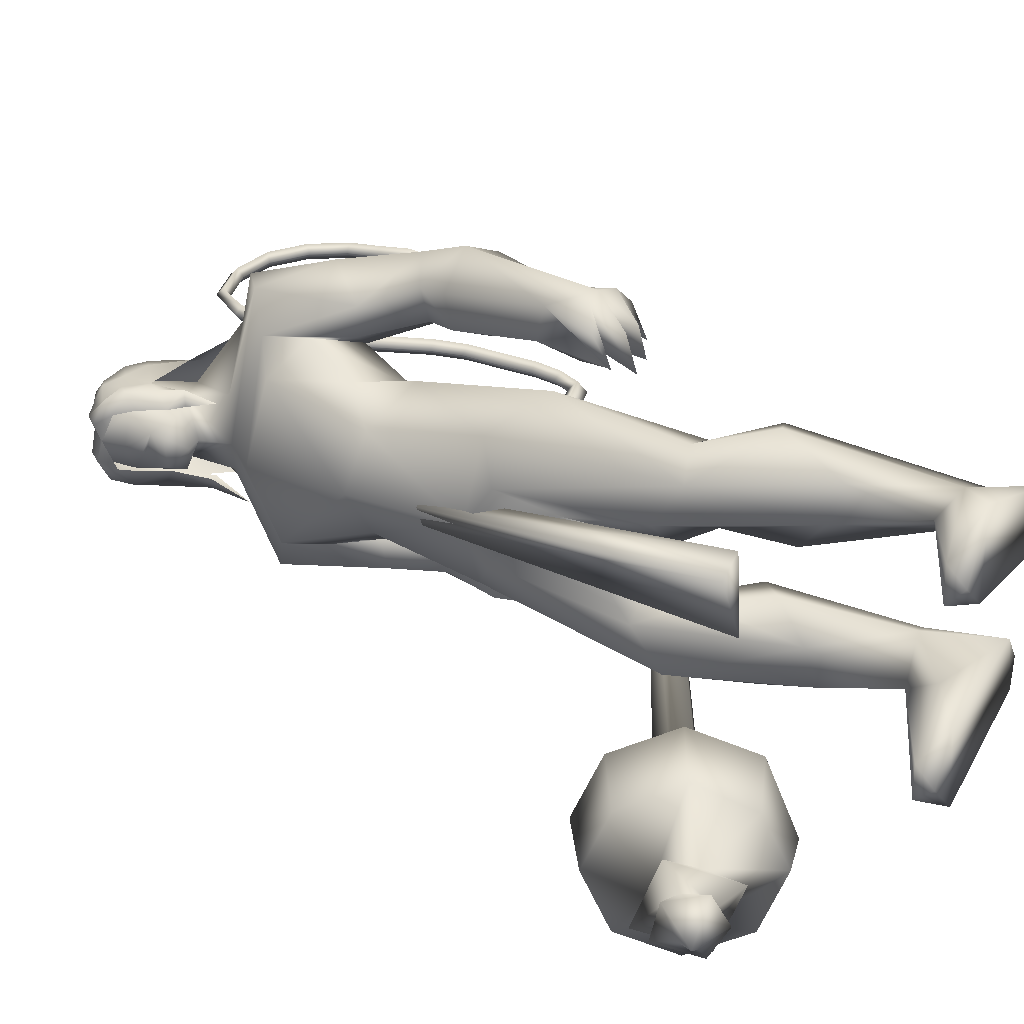
<metadata>
{"format":"obj","ext":"obj","renderer":"f3d","projection":"perspective","resolution":1024,"background":"white","views":[{"elev":28.2,"azim":120.0,"up":"+Y"}]}
</metadata>
<code>
o body_mesh15-geometry.001
v -0.4087 -0.3522 0.3526
v 0.05088 -0.1293 1.203
v -0.2544 -0.2904 0.3255
v -0.4031 -0.3277 1.497
v -0.4597 -0.7308 1.511
v -0.0735 -0.3465 1.835
v -0.1222 -0.697 1.878
v 0.1989 -0.855 1.914
v -0.08508 -0.9356 1.374
v -0.5384 -0.4615 -0.2499
v 0.1291 -0.4143 0.9592
v 0.2058 -0.2514 1.701
v 0.4953 -0.3766 2.063
v 0.2684 -0.09012 2.01
v -0.5835 -0.5679 3.128
v -0.4249 -0.1653 2.801
v -0.8353 -0.3856 3.34
v -0.7527 0.03885 3.318
v -0.6079 0.03059 4.005
v -0.7868 0.4719 3.348
v -0.4099 0.4606 4.29
v -0.1773 0.6477 4.129
v -0.4602 -0.4274 4.257
v -0.2481 -0.6298 4.13
v -0.1424 -0.8732 3.059
v 0.4562 -0.7144 1.834
v 0.07705 -0.7213 0.87
v -0.2335 -0.6755 0.1754
v 0.0398 -0.5651 0.2747
v -0.4599 -0.6698 -0.2643
v 0.4448 -1.072 -0.2388
v 0.5777 -0.4147 -0.2539
v 0.8516 -0.7002 -0.2676
v 0.8609 -0.539 -0.1276
v 0.8259 -0.8337 -0.1192
v 0.1322 -0.3882 0.01284
v 0.156 -0.6092 3.423
v 0.3384 -0.324 3.241
v 0.01132 -0.001274 2.864
v 0.2597 -0.01747 3.011
v 0.4235 -0.02718 3.396
v 0.1949 -0.4272 4.281
v 0.4382 -0.02739 4.349
v -0.01664 -0.6542 4.516
v -0.6218 0.0312 4.64
v 0.05914 0.6453 4.517
v -0.02534 0.8571 4.918
v -0.7293 0.7324 5.204
v -0.5129 0.6671 4.741
v -0.7608 0.8952 4.915
v -0.6177 1.045 5.453
v -0.7743 1.127 4.891
v -0.2346 1.142 5.548
v -0.2302 0.7466 5.637
v -0.5732 0.7289 5.511
v -0.1157 0.223 5.996
v -0.2082 0.0141 6.026
v -0.6197 0.02976 5.408
v -0.8024 -0.6529 5.22
v -0.1296 -0.8526 4.913
v 0.2547 -0.6869 5.037
v 0.2407 0.3983 4.282
v 0.2234 0.5874 3.347
v 0.3557 0.2771 3.205
v -0.424 0.0204 2.948
v -0.4498 0.2084 2.821
v -0.5386 0.6257 3.159
v 0.3315 0.6487 5.048
v 0.464 -0.02625 5.166
v 0.004065 -0.863 5.216
v 0.2246 -0.00672 5.459
v -0.1318 -1.137 5.333
v 0.05775 -0.3082 5.565
v -0.2934 -0.7238 5.635
v -0.1281 -0.2036 5.996
v -0.6349 -0.6676 5.521
v 0.1488 -0.2447 5.896
v 0.2889 -0.006375 5.703
v 0.1659 0.2444 5.892
v 0.3546 0.2371 5.798
v 0.1641 0.2885 6.264
v 0.2571 0.2995 6.223
v -0.1574 0.1142 6.353
v 0.08122 0.3065 5.563
v 0.09775 0.8506 5.233
v -0.1658 0.8755 4.612
v -0.1492 1.127 4.586
v -0.7419 0.8789 4.221
v -0.4193 1.002 4.158
v -0.6863 0.8634 3.818
v -0.9403 0.9884 4.565
v -0.977 1.117 3.801
v -0.9718 1.382 3.911
v -0.525 1.584 3.925
v -0.6075 1.427 4.331
v -0.4368 1.303 4.939
v -0.02707 1.142 5.369
v -0.3818 1.272 4.216
v -0.2454 1.066 3.87
v -0.2012 1.35 3.903
v -0.4592 1.071 3.249
v -0.4955 1.299 2.813
v -0.5666 1.428 3.151
v -0.1778 1.172 3.167
v -0.5567 1.433 2.642
v -0.4453 1.56 2.704
v -0.2968 1.589 2.762
v -0.1152 1.476 3.071
v -0.432 0.9699 2.964
v -0.2467 1.062 2.624
v -0.2586 1.244 2.895
v 0.01302 1.183 2.488
v -0.1299 1.562 2.736
v -0.2493 1.19 2.365
v -0.3032 1.403 2.46
v 0.04043 1.428 2.625
v -0.1581 1.396 2.477
v -0.09667 1.145 2.354
v -0.4405 1.235 2.459
v -0.08196 -0.1918 6.336
v 0.3384 -0.2461 5.789
v 0.4524 -0.002328 5.668
v 0.5747 0.1069 5.798
v 0.5517 -0.1364 5.8
v 0.5118 -0.2414 6.134
v 0.1361 -0.292 6.188
v 0.5113 -0.07777 6.011
v 0.5517 0.1027 5.931
v 0.5305 0.2173 6.133
v 0.5475 0.2135 6.354
v 0.6288 -0.0121 6.353
v 0.5316 -0.2329 6.358
v 0.6068 -0.01765 6.128
v 0.643 -0.01717 5.945
v 0.1604 -0.281 6.267
v -0.6589 -0.6021 4.791
v -0.3864 -0.8456 4.594
v -0.6812 -0.9764 5.493
v -0.9704 -0.9836 5
v -1.173 -0.8782 4.744
v -1.055 -0.7786 4.361
v -0.4194 -1.098 4.565
v -0.9624 -1.341 4.433
v -0.76 -1.209 4.255
v -1.047 -1.499 3.998
v -1.426 -1.248 4.177
v -1.456 -0.9806 4.077
v -1.161 -0.7624 3.949
v -0.6273 -1.245 4.982
v -0.3119 -1.117 5.533
v -0.7825 -0.9351 4.205
v -0.7643 -1.014 3.813
v -0.743 -1.302 3.831
v -1.447 -1.331 3.326
v -1.224 -0.9778 3.317
v -0.9858 -1.143 3.126
v -1.011 -1.365 3.202
v -1.406 -1.518 2.864
v -1.562 -1.482 2.883
v -1.682 -1.347 2.877
v -1.54 -1.215 2.988
v -1.345 -1.209 2.945
v -1.182 -1.19 2.912
v -1.15 -1.447 2.652
v -1.276 -1.509 2.764
v -1.547 -1.337 2.594
v -1.534 -1.129 2.475
v -1.125 -1.046 2.621
v -1.254 -1.138 2.444
v -1.403 -1.095 2.39
v -1.412 -1.34 2.538
v -1.657 -1.16 2.652
v -0.2547 0.3594 1.819
v -0.2555 0.712 1.868
v -0.06904 0.8921 2.969
v 0.3241 0.6598 1.784
v 0.3504 0.3214 2.004
v 0.08759 0.06118 1.972
v 0.00722 0.2319 1.667
v -0.6015 0.3751 1.494
v -0.1884 0.1297 1.181
v -0.6726 0.4053 0.394
v -0.5327 0.3285 0.3155
v -0.6555 0.2832 -0.2596
v -0.8167 0.5331 -0.2537
v -0.7065 0.7283 -0.2646
v 0.2969 0.3605 -0.2546
v 0.2374 1.029 -0.2393
v 0.6007 0.6142 -0.2684
v 0.5899 0.7496 -0.1199
v -0.4786 0.7089 0.1737
v -0.6112 0.7817 1.511
v -0.2252 0.9452 1.355
v 0.07899 0.8333 1.866
v -0.08706 0.4044 0.9489
v -0.1151 0.7178 0.8534
v -0.2167 0.569 0.2685
v -0.1474 0.3833 0.0122
v 0.5922 0.4528 -0.1284
v -0.3605 -0.2328 -0.2592
v 0.4233 0.02235 3.766
v 0.3875 -0.1315 3.743
v 0.5687 0.1853 1.369
v 0.4927 -0.2447 1.264
v 0.3062 0.07137 3.766
v 0.3411 0.3025 1.369
f 1 2 3
f 4 2 1
f 4 5 6
f 6 5 7
f 5 8 7
f 5 9 8
f 4 1 5
f 5 1 10
f 2 11 3
f 12 11 2
f 12 13 11
f 12 14 13
f 6 14 12
f 15 6 7
f 15 16 6
f 16 15 17
f 17 15 25
f 15 7 25
f 7 8 25
f 9 26 8
f 9 27 26
f 28 27 9
f 28 29 27
f 30 31 28
f 32 31 30
f 32 33 31
f 32 34 33
f 34 29 35
f 36 29 34
f 28 35 29
f 35 28 31
f 31 33 35
f 34 35 33
f 3 29 36
f 11 29 3
f 27 29 11
f 26 27 11
f 26 11 13
f 25 8 26
f 25 26 37
f 38 37 26
f 40 38 39
f 41 38 40
f 37 38 41
f 24 42 44
f 23 24 44
f 45 19 23
f 45 21 19
f 21 47 46
f 48 47 21
f 48 49 47
f 48 50 49
f 51 50 48
f 51 52 50
f 53 51 54
f 51 55 54
f 55 51 48
f 55 57 56
f 57 55 58
f 55 48 58
f 58 48 45
f 48 21 45
f 59 45 23
f 23 44 60
f 60 44 61
f 61 44 42
f 61 42 43
f 43 41 62
f 43 42 41
f 63 41 64
f 41 40 64
f 64 40 39
f 65 66 39
f 66 65 18
f 18 65 16
f 65 39 16
f 39 38 13
f 38 26 13
f 39 13 14
f 6 39 14
f 16 39 6
f 18 16 17
f 20 175 67
f 21 46 22
f 22 46 62
f 68 62 46
f 68 43 62
f 69 43 68
f 69 61 43
f 60 61 70
f 69 70 61
f 71 70 69
f 71 72 70
f 73 72 71
f 73 74 72
f 75 74 73
f 75 76 74
f 76 58 59
f 57 58 76
f 57 76 75
f 75 73 77
f 77 73 71
f 77 71 78
f 79 78 71
f 79 80 78
f 81 82 79
f 56 81 79
f 83 81 56
f 83 56 57
f 56 79 84
f 79 71 84
f 84 71 97
f 71 85 97
f 71 69 85
f 85 69 68
f 47 85 68
f 86 85 47
f 85 86 87
f 88 89 86
f 88 90 89
f 91 90 88
f 92 90 91
f 91 93 92
f 93 52 95
f 52 93 91
f 91 88 49
f 88 86 49
f 49 86 47
f 91 49 50
f 50 52 91
f 52 96 95
f 52 51 96
f 51 53 96
f 96 53 97
f 97 53 54
f 97 54 84
f 56 84 54
f 54 55 56
f 85 87 97
f 96 97 87
f 95 96 87
f 87 86 89
f 87 89 98
f 98 89 99
f 90 99 89
f 94 98 100
f 95 98 94
f 95 87 98
f 93 95 94
f 98 99 100
f 90 101 99
f 92 101 90
f 92 102 101
f 92 103 102
f 93 103 92
f 93 94 103
f 100 99 104
f 101 104 99
f 102 103 105
f 103 106 105
f 103 107 106
f 103 94 107
f 94 108 107
f 94 100 108
f 100 104 108
f 109 110 104
f 111 110 109
f 104 110 111
f 108 104 111
f 108 111 112
f 111 113 112
f 102 111 101
f 106 111 102
f 111 106 114
f 106 115 114
f 106 107 115
f 107 108 113
f 113 108 116
f 108 112 116
f 113 116 112
f 107 113 117
f 113 118 117
f 111 118 113
f 111 107 118
f 111 114 107
f 107 114 115
f 107 117 118
f 102 119 106
f 102 105 119
f 106 119 105
f 101 111 109
f 101 109 104
f 47 68 46
f 83 57 75
f 83 75 120
f 120 75 126
f 75 77 126
f 78 121 77
f 78 122 121
f 123 122 80
f 123 124 122
f 121 124 125
f 124 121 122
f 77 121 125
f 77 125 126
f 125 124 127
f 127 124 128
f 128 124 123
f 128 123 80
f 80 122 78
f 80 129 128
f 79 129 80
f 79 82 129
f 82 130 129
f 130 131 129
f 132 125 131
f 126 125 132
f 133 125 127
f 131 125 133
f 131 133 129
f 127 134 133
f 128 134 127
f 128 133 134
f 129 133 128
f 120 126 135
f 58 45 59
f 59 23 60
f 59 60 136
f 136 60 137
f 137 60 70
f 74 150 72
f 74 138 150
f 76 138 74
f 76 59 138
f 138 59 139
f 59 136 139
f 140 139 136
f 203 206 201
f 140 136 141
f 141 136 137
f 143 144 142
f 143 145 144
f 146 145 143
f 140 147 146
f 147 140 148
f 140 141 148
f 139 140 146
f 146 143 139
f 139 143 149
f 143 142 149
f 149 142 72
f 70 72 142
f 149 72 150
f 139 149 138
f 138 149 150
f 70 142 137
f 141 137 151
f 142 151 137
f 142 144 151
f 144 152 151
f 144 153 152
f 145 153 144
f 148 151 152
f 141 151 148
f 146 154 145
f 146 147 154
f 147 148 155
f 148 152 155
f 155 152 156
f 153 156 152
f 153 157 156
f 145 157 153
f 145 158 157
f 154 158 145
f 154 159 158
f 160 159 154
f 161 162 159
f 161 155 162
f 147 155 161
f 147 161 154
f 161 160 154
f 157 163 156
f 157 164 163
f 158 164 157
f 158 165 164
f 159 166 158
f 159 167 166
f 162 167 159
f 162 158 167
f 155 163 162
f 163 168 156
f 155 168 163
f 155 156 168
f 163 165 162
f 163 169 165
f 164 169 163
f 169 164 165
f 162 165 170
f 165 171 170
f 158 171 165
f 158 170 171
f 162 170 158
f 158 166 167
f 172 159 160
f 161 159 172
f 161 172 160
f 66 173 39
f 67 173 66
f 67 174 173
f 67 175 174
f 64 176 63
f 64 177 176
f 39 177 64
f 39 178 177
f 173 178 39
f 173 179 178
f 180 179 173
f 180 181 179
f 182 181 180
f 182 183 181
f 182 184 183
f 185 184 182
f 186 184 185
f 186 187 184
f 188 187 186
f 188 189 187
f 188 191 190
f 186 191 188
f 186 185 191
f 192 185 182
f 185 192 191
f 192 193 191
f 180 192 182
f 192 194 193
f 192 174 194
f 192 173 174
f 192 180 173
f 174 175 194
f 175 176 194
f 175 63 176
f 179 177 178
f 195 177 179
f 176 177 195
f 193 194 176
f 193 176 196
f 176 195 196
f 195 183 197
f 183 198 197
f 183 184 198
f 184 187 198
f 198 187 199
f 187 189 199
f 190 197 199
f 191 197 190
f 191 196 197
f 191 193 196
f 196 195 197
f 197 198 199
f 188 190 189
f 199 189 190
f 181 183 195
f 179 181 195
f 67 66 20
f 18 20 66
f 36 34 32
f 200 36 32
f 3 36 200
f 1 3 200
f 10 1 200
f 200 30 10
f 200 32 30
f 30 28 10
f 10 28 5
f 5 28 9
f 4 6 12
f 4 12 2
f 202 203 201
f 202 204 203
f 202 205 206
f 202 206 204
f 204 206 203
f 201 205 202
f 206 205 201
f 19 18 17
f 19 20 18
f 21 20 19
f 20 21 22
f 23 19 17
f 17 24 23
f 17 25 24
f 42 37 41
f 24 37 42
f 24 25 37
f 62 41 63
f 20 22 175
f 22 63 175
f 22 62 63
o Cylinder_Cylinder.001
v 0.9585 -0.9472 1.51
v -2.163 -1.09 3.076
v 0.8745 -0.9946 1.359
v -2.035 -1.189 3.123
v 0.8545 -1.193 1.328
v 0.9697 -1.268 1.534
v -2.015 -1.063 3.186
v 1.015 -1.113 1.609
v -2.156 -0.9859 3.145
v -2.151 -1.244 3.147
v -2.066 -1.159 3.292
v -2.268 -1.072 3.26
v -2.282 -1.084 3.235
v -2.288 -1.113 3.224
v -2.282 -1.142 3.235
v -2.268 -1.154 3.26
v -2.254 -1.142 3.285
v -2.248 -1.113 3.296
v -2.142 -1.02 3.277
v 0.9294 -0.8066 1.328
v 0.8335 -1.113 1.15
v 0.9294 -1.42 1.328
v 1.151 -1.244 1.7
v 1.101 -0.8867 1.628
v 1.098 -0.8787 1.37
v 0.9888 -0.9988 1.182
v 1.014 -1.28 1.225
v 1.151 -1.331 1.471
v 1.199 -1.009 1.562
v 1.011 -1.113 0.6837
v 1.373 -1.813 1.215
v 1.731 -1.101 1.83
v 1.16 -0.6023 0.7486
v 1.159 -1.627 0.7663
v 1.66 -1.624 1.64
v 1.645 -0.5991 1.632
v 1.373 -0.4133 1.215
v 1.191 -1.113 0.4737
v 1.659 -0.664 0.5393
v 1.535 -1.107 0.3741
v 1.647 -1.564 0.5327
v 1.851 -1.773 0.9466
v 2.099 -1.563 1.323
v 2.176 -1.119 1.514
v 2.098 -0.6627 1.336
v 1.851 -0.454 0.9466
v 2.07 -0.8881 0.7418
v 1.994 -1.113 0.6071
v 2.07 -1.338 0.7418
v 2.224 -1.113 1.016
v 2.253 -0.7681 0.9084
v 2.004 -0.95 0.4513
v 2.093 -1.458 0.6233
v 2.354 -1.277 1.074
v 2.303 -0.9374 0.7644
v 2.189 -1.044 0.5663
v 2.235 -1.289 0.6478
v 2.353 -1.172 0.8634
v 2.289 -0.8774 0.5606
v 2.225 -1.113 0.4454
v 2.299 -1.351 0.5696
v 2.472 -1.228 0.8774
v 2.437 -0.9336 0.8236
v 2.552 -1.118 0.551
v 2.454 -1.167 0.5467
v 2.514 -1.113 0.6674
f 210 212 213
f 209 211 208
f 211 212 210
f 222 216 217
f 207 230 226
f 214 207 213
f 213 215 225
f 215 218 225
f 213 225 217
f 210 213 217
f 210 217 216
f 210 216 208
f 225 218 224
f 220 208 221
f 215 208 220
f 226 230 235
f 215 219 218
f 207 214 230
f 211 209 227
f 228 227 232
f 209 207 226
f 229 228 234
f 243 242 251
f 227 226 232
f 226 231 232
f 243 235 242
f 232 236 233
f 231 243 232
f 238 234 241
f 237 233 240
f 236 232 239
f 242 238 251
f 213 207 208
f 236 244 240
f 238 241 249
f 249 241 237
f 237 240 247
f 240 244 246
f 244 239 246
f 245 239 243
f 252 251 256
f 256 249 248
f 253 256 257
f 251 250 256
f 255 247 246
f 246 245 253
f 256 255 259
f 245 252 253
f 256 260 257
f 255 254 259
f 257 260 261
f 254 253 258
f 253 257 258
f 264 260 259
f 259 258 263
f 262 258 257
f 265 269 270
f 261 264 268
f 264 263 267
f 267 263 262
f 272 268 271
f 266 265 270
f 267 266 271
f 272 271 270
f 208 211 210
f 213 208 215
f 217 225 224
f 223 217 224
f 221 216 222
f 214 212 229
f 229 212 228
f 212 211 228
f 228 211 227
f 243 231 235
f 230 229 235
f 235 229 234
f 234 228 233
f 238 235 234
f 237 234 233
f 235 238 242
f 234 237 241
f 233 236 240
f 232 243 239
f 244 236 239
f 250 249 256
f 248 247 255
f 265 261 269
f 266 262 265
f 262 261 265
f 269 268 272
f 212 214 213
f 223 222 217
f 219 220 221
f 224 218 223
f 219 221 222
f 218 219 223
f 219 222 223
f 208 216 221
f 219 215 220
f 231 226 235
f 214 229 230
f 209 226 227
f 233 228 232
f 252 243 251
f 238 250 251
f 207 209 208
f 250 238 249
f 248 249 237
f 248 237 247
f 247 240 246
f 239 245 246
f 252 245 243
f 253 252 256
f 255 256 248
f 254 255 246
f 254 246 253
f 260 256 259
f 254 258 259
f 260 264 261
f 263 264 259
f 258 262 263
f 261 262 257
f 269 272 270
f 269 261 268
f 268 264 267
f 266 267 262
f 268 267 271
f 271 266 270
o tail_mesh15-geometry
v -0.5523 0.03491 3.898
v -1.016 0.06618 3.598
v -0.5626 0.1528 3.969
v -1.056 0.1623 3.672
v -0.6069 0.03614 4.073
v -1.109 0.06719 3.744
v -0.5856 -0.08174 3.974
v -1.067 -0.02894 3.668
v -1.329 0.08732 3.455
v -1.313 0.1686 3.536
v -1.306 0.08817 3.617
v -1.322 0.006913 3.538
v -1.757 0.1228 3.768
v -1.687 0.1894 3.798
v -1.627 0.1234 3.829
v -1.69 0.05679 3.804
v -1.757 0.1529 4.3
v -1.684 0.2195 4.297
v -1.615 0.1536 4.3
v -1.684 0.08693 4.304
v -1.642 0.1871 4.881
v -1.576 0.2537 4.854
v -1.511 0.1878 4.834
v -1.573 0.1211 4.861
v -1.339 0.2205 5.414
v -1.284 0.2871 5.39
v -1.222 0.2212 5.373
v -1.281 0.1545 5.397
v -1.259 0.2557 6.049
v -1.203 0.3223 6.061
v -1.138 0.2564 6.078
v -1.204 0.1897 6.069
v -1.409 0.2867 6.609
v -1.395 0.3533 6.666
v -1.384 0.2874 6.728
v -1.401 0.2207 6.669
v -2.063 0.3214 6.688
v -2.1 0.3881 6.731
v -2.144 0.3221 6.777
v -2.106 0.2554 6.728
v -2.474 0.3544 6.217
v -2.53 0.4211 6.223
v -2.593 0.3551 6.226
v -2.532 0.2884 6.216
v -2.54 0.382 5.703
v -2.605 0.4487 5.711
v -2.672 0.3827 5.713
v -2.607 0.316 5.704
v -2.587 0.3887 5.589
v -2.626 0.4281 5.594
v -2.665 0.3891 5.595
v -2.626 0.3497 5.59
v -1.236 0.2381 5.73
v -1.172 0.1721 5.744
v -1.107 0.2388 5.751
v -1.172 0.3047 5.737
v -1.749 0.304 6.724
v -1.742 0.2381 6.779
v -1.731 0.3047 6.841
v -1.735 0.3707 6.778
v -1.271 0.2712 6.368
v -1.221 0.2052 6.38
v -1.162 0.2719 6.393
v -1.219 0.3378 6.373
v -1.729 0.17 4.605
v -1.66 0.104 4.606
v -1.593 0.1707 4.601
v -1.66 0.2366 4.599
v -1.778 0.1378 4.033
v -1.71 0.07186 4.039
v -1.644 0.1385 4.037
v -1.711 0.2045 4.032
v -1.502 0.2038 5.146
v -1.432 0.1378 5.122
v -1.372 0.2045 5.095
v -1.436 0.2704 5.116
v -2.329 0.3379 6.485
v -2.373 0.2719 6.526
v -2.415 0.3386 6.573
v -2.367 0.4046 6.531
v -2.503 0.3682 5.953
v -2.564 0.3022 5.95
v -2.63 0.3689 5.958
v -2.563 0.4349 5.957
v -1.627 0.105 3.545
v -1.612 0.03185 3.619
v -1.59 0.1058 3.687
v -1.604 0.179 3.616
v -0.7948 0.05054 3.773
v -0.8615 0.1575 3.861
v -0.9345 0.05166 3.937
v -0.8715 -0.05534 3.853
f 361 274 362
f 362 276 363
f 274 280 281
f 364 280 274
f 363 278 280
f 273 275 279
f 357 358 288
f 280 278 284
f 278 276 282
f 276 274 281
f 341 342 292
f 358 359 287
f 359 360 287
f 360 357 286
f 337 338 296
f 342 343 291
f 343 344 291
f 344 341 290
f 345 346 300
f 338 339 295
f 339 340 295
f 340 337 294
f 325 326 304
f 346 347 299
f 347 348 299
f 348 345 298
f 333 334 308
f 326 327 303
f 327 328 303
f 328 325 302
f 329 330 312
f 334 335 307
f 335 336 307
f 336 333 306
f 349 350 316
f 330 331 311
f 331 332 311
f 332 329 310
f 353 354 320
f 350 351 315
f 351 352 315
f 352 349 314
f 317 320 324
f 354 355 319
f 355 356 319
f 356 353 318
f 322 321 323
f 320 319 323
f 319 318 323
f 318 317 322
f 297 300 326
f 300 299 327
f 299 298 327
f 298 297 328
f 305 308 330
f 308 307 331
f 307 306 331
f 306 305 332
f 301 304 334
f 304 303 335
f 303 302 335
f 302 301 336
f 289 292 338
f 292 291 339
f 291 290 339
f 290 289 340
f 285 288 342
f 288 287 343
f 287 286 343
f 286 285 344
f 293 296 346
f 296 295 347
f 295 294 347
f 294 293 348
f 309 312 350
f 312 311 351
f 311 310 351
f 310 309 352
f 313 316 354
f 316 315 355
f 315 314 355
f 314 313 356
f 281 284 358
f 284 283 359
f 283 282 359
f 282 281 360
f 273 361 362
f 275 362 363
f 279 364 273
f 277 363 279
f 274 276 362
f 276 278 363
f 280 284 281
f 361 364 274
f 364 363 280
f 275 277 279
f 285 357 288
f 278 283 284
f 283 278 282
f 282 276 281
f 289 341 292
f 288 358 287
f 360 286 287
f 357 285 286
f 293 337 296
f 292 342 291
f 344 290 291
f 341 289 290
f 297 345 300
f 296 338 295
f 340 294 295
f 337 293 294
f 301 325 304
f 300 346 299
f 348 298 299
f 345 297 298
f 305 333 308
f 304 326 303
f 328 302 303
f 325 301 302
f 309 329 312
f 308 334 307
f 336 306 307
f 333 305 306
f 313 349 316
f 312 330 311
f 332 310 311
f 329 309 310
f 317 353 320
f 316 350 315
f 352 314 315
f 349 313 314
f 321 317 324
f 320 354 319
f 356 318 319
f 353 317 318
f 321 324 323
f 324 320 323
f 318 322 323
f 317 321 322
f 325 297 326
f 326 300 327
f 298 328 327
f 297 325 328
f 329 305 330
f 330 308 331
f 306 332 331
f 305 329 332
f 333 301 334
f 334 304 335
f 302 336 335
f 301 333 336
f 337 289 338
f 338 292 339
f 290 340 339
f 289 337 340
f 341 285 342
f 342 288 343
f 286 344 343
f 285 341 344
f 345 293 346
f 346 296 347
f 294 348 347
f 293 345 348
f 349 309 350
f 350 312 351
f 310 352 351
f 309 349 352
f 353 313 354
f 354 316 355
f 314 356 355
f 313 353 356
f 357 281 358
f 358 284 359
f 282 360 359
f 281 357 360
f 275 273 362
f 277 275 363
f 364 361 273
f 363 364 279
o hair_mesh18-geometry
v -0.03938 -0.3319 6.361
v 0.08774 -0.3817 6.266
v 0.1154 -0.3289 6.467
v -0.2746 -0.3086 6.042
v 0.009283 -0.4742 5.937
v -0.282 -0.5393 5.79
v -0.5474 -0.3409 5.893
v -0.5285 -0.518 5.57
v -0.695 -0.3648 5.636
v -0.7479 -0.3568 5.448
v -0.9491 0.03688 5.422
v -0.8368 0.1069 5.684
v -0.6655 0.4214 5.63
v -0.5208 0.3885 5.887
v -0.488 0.5607 5.562
v -0.2416 0.5652 5.78
v -0.2516 0.3387 6.035
v -0.3905 0.09062 6.091
v -0.6323 0.0277 5.926
v -0.2108 -0.02701 6.393
v -0.01503 0.3525 6.354
v -0.01328 -0.04314 6.553
v 0.1393 0.3409 6.46
v 0.2856 0.2694 6.541
v 0.3286 0.1863 6.59
v 0.3536 0.06121 6.565
v 0.3225 -0.1365 6.618
v 0.2663 -0.2726 6.546
v 0.24 -0.3458 6.365
v 0.2661 -0.3598 6.112
v 0.3747 -0.3335 6.298
v 0.5074 -0.3913 6.153
v 0.3351 -0.4357 5.996
v 0.1479 -0.3478 5.673
v 0.2516 -0.3964 5.64
v 0.2071 -0.4589 5.336
v 0.2661 -0.3161 5.627
v 0.3909 -0.2603 5.887
v 0.5273 -0.252 6.082
v 0.6057 -0.2362 6.214
v 0.6131 -0.3329 6.283
v 0.5281 -0.2255 6.369
v 0.3988 -0.2888 6.459
v 0.4725 -0.1267 6.519
v 0.6196 0.06099 6.386
v 0.4824 0.1736 6.495
v 0.4117 0.3032 6.455
v 0.2647 0.3468 6.358
v 0.3981 0.3236 6.291
v 0.5435 0.2067 6.364
v 0.6404 0.161 6.418
v 0.6463 -0.01445 6.306
v 0.6298 -0.1368 6.421
v 0.6856 -0.1673 6.332
v 0.6965 0.1369 6.329
v 0.6215 0.2085 6.21
v 0.6361 0.3122 6.277
v 0.5344 0.3688 6.145
v 0.5323 0.2441 6.067
v 0.4087 0.2405 5.882
v 0.3633 0.3571 5.988
v 0.2914 0.3534 6.105
v 0.1152 0.3911 6.258
v 0.04329 0.4816 5.927
v 0.2078 0.3061 5.827
v 0.3184 0.387 5.786
v 0.3255 0.2563 5.775
v 0.2845 0.3258 5.53
v -0.719 0.4147 5.442
f 365 366 367
f 368 366 365
f 368 369 366
f 368 370 369
f 371 370 368
f 371 372 370
f 373 372 371
f 374 372 373
f 373 375 374
f 376 375 373
f 376 377 375
f 378 377 376
f 377 378 379
f 378 380 379
f 378 381 380
f 378 382 381
f 382 378 383
f 383 378 376
f 383 376 371
f 371 376 373
f 382 383 371
f 382 371 368
f 384 382 368
f 384 381 382
f 384 385 381
f 386 385 384
f 385 386 387
f 387 386 388
f 388 386 389
f 389 386 390
f 390 386 391
f 386 392 391
f 386 367 392
f 386 365 367
f 386 384 365
f 384 368 365
f 367 393 392
f 367 366 393
f 366 394 393
f 369 394 366
f 393 394 395
f 394 396 395
f 394 397 396
f 398 397 394
f 398 399 397
f 398 400 399
f 399 400 401
f 402 399 401
f 397 399 402
f 396 397 402
f 396 402 403
f 404 396 403
f 405 396 404
f 395 396 405
f 406 395 405
f 395 406 407
f 408 407 406
f 408 391 407
f 390 391 408
f 409 390 408
f 410 390 409
f 389 390 410
f 411 389 410
f 411 388 389
f 388 411 412
f 412 411 413
f 411 414 413
f 411 410 414
f 410 415 414
f 410 409 415
f 415 409 416
f 417 416 409
f 417 418 416
f 417 405 418
f 417 406 405
f 408 406 417
f 409 408 417
f 418 405 404
f 418 404 416
f 415 416 419
f 419 416 420
f 419 420 421
f 421 420 422
f 420 423 422
f 422 423 424
f 425 422 424
f 426 422 425
f 426 413 422
f 412 413 426
f 427 412 426
f 387 412 427
f 387 388 412
f 385 387 427
f 381 385 427
f 381 427 428
f 428 427 426
f 381 428 380
f 413 421 422
f 413 414 421
f 414 415 421
f 415 419 421
f 429 426 425
f 429 425 430
f 425 424 430
f 424 431 430
f 430 431 432
f 429 430 432
f 391 392 407
f 392 393 407
f 393 395 407
f 433 377 379
f 377 433 375

</code>
